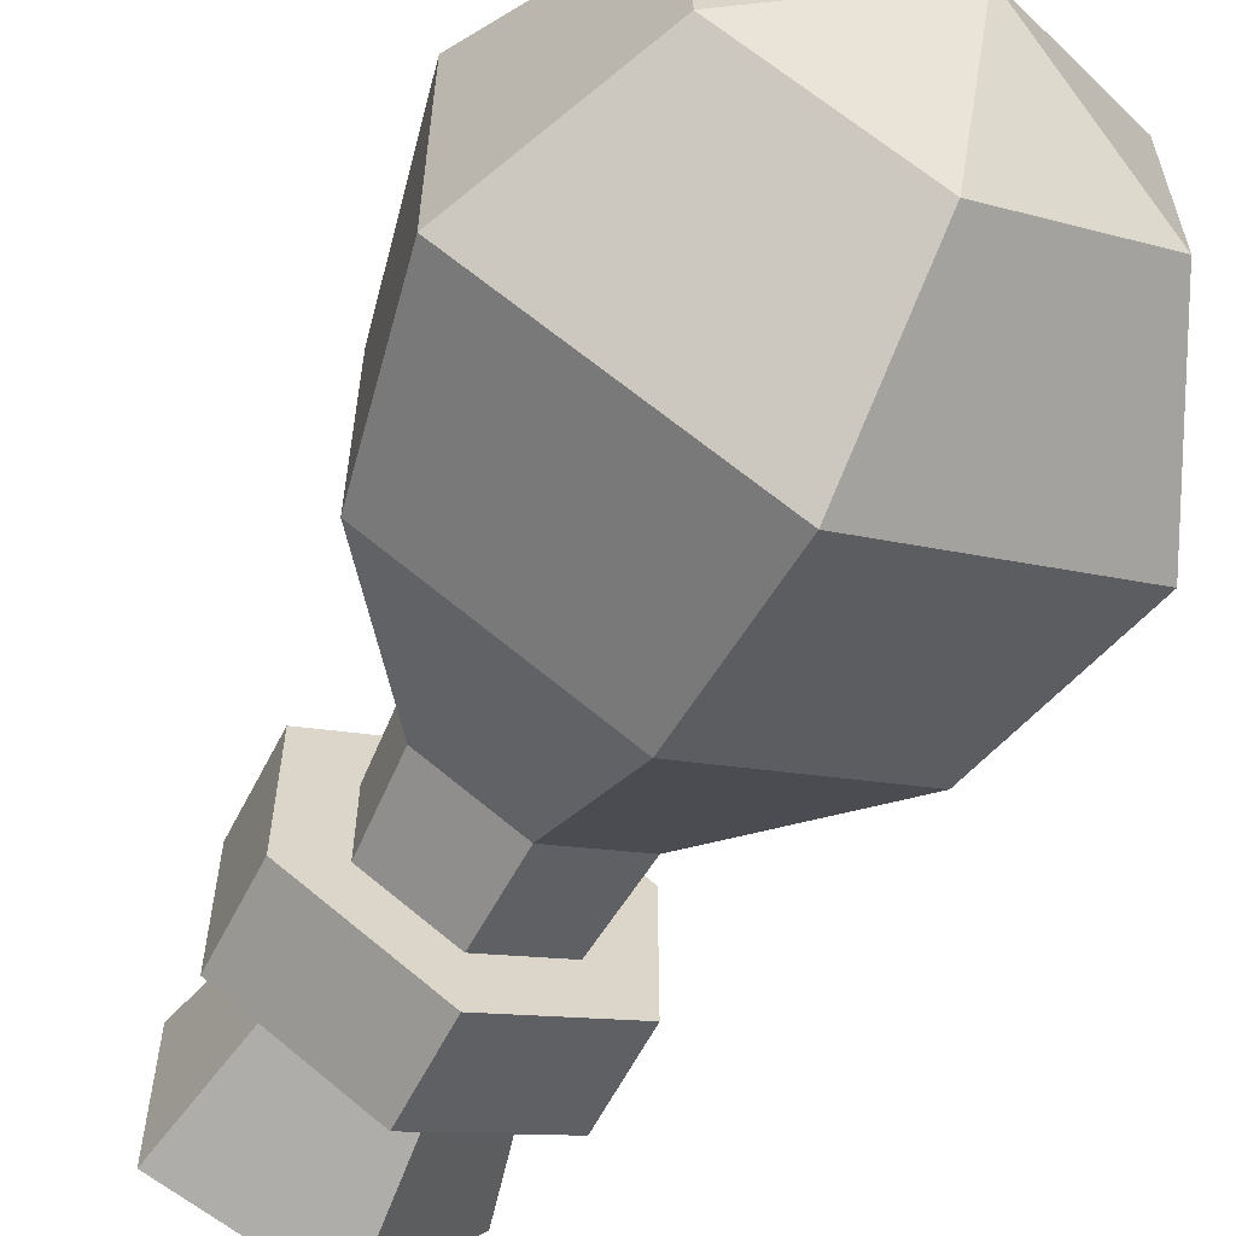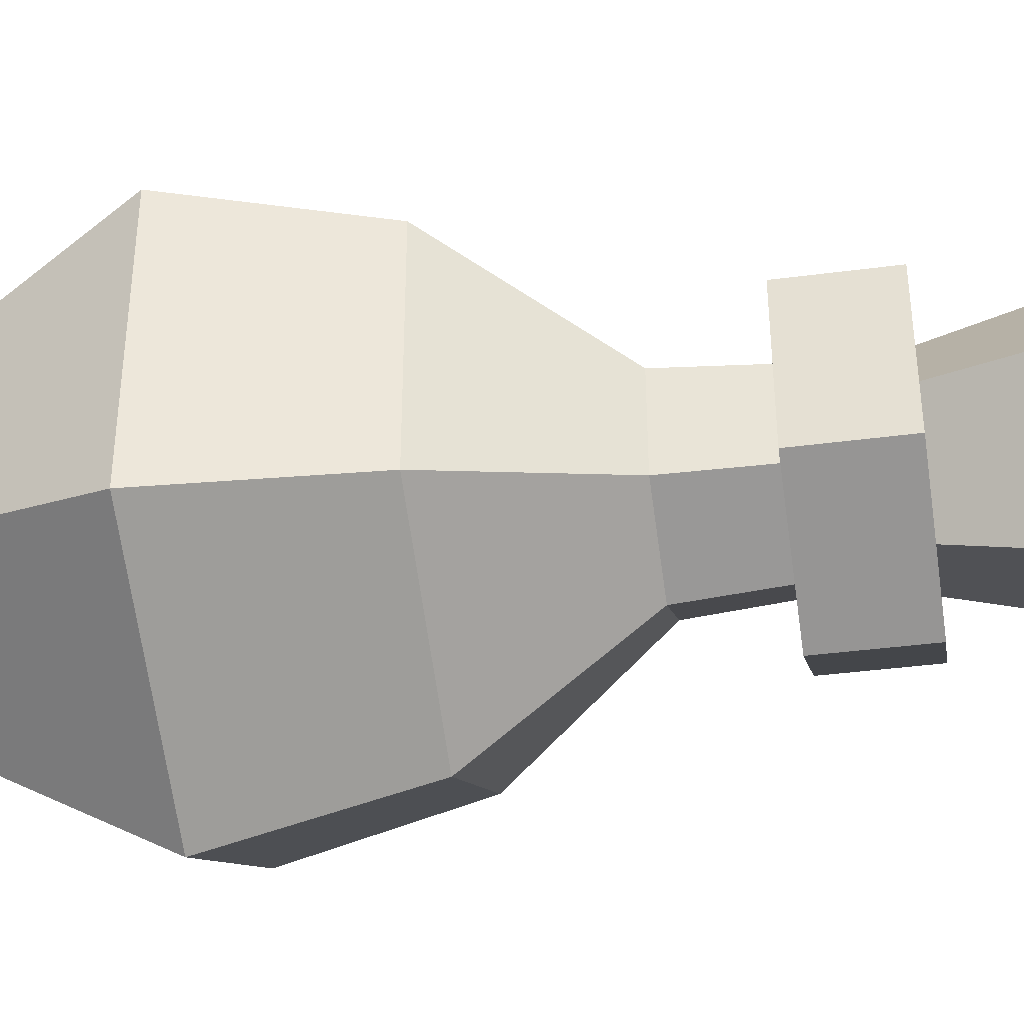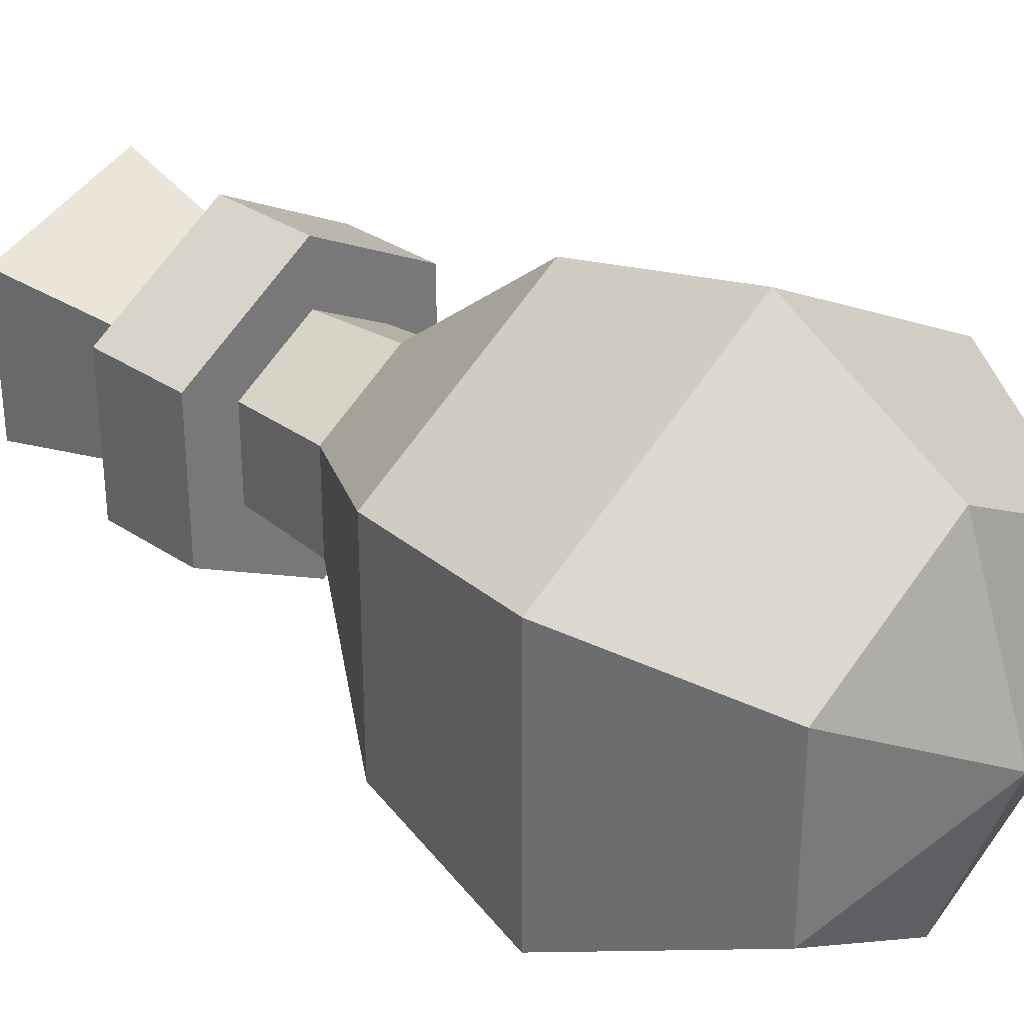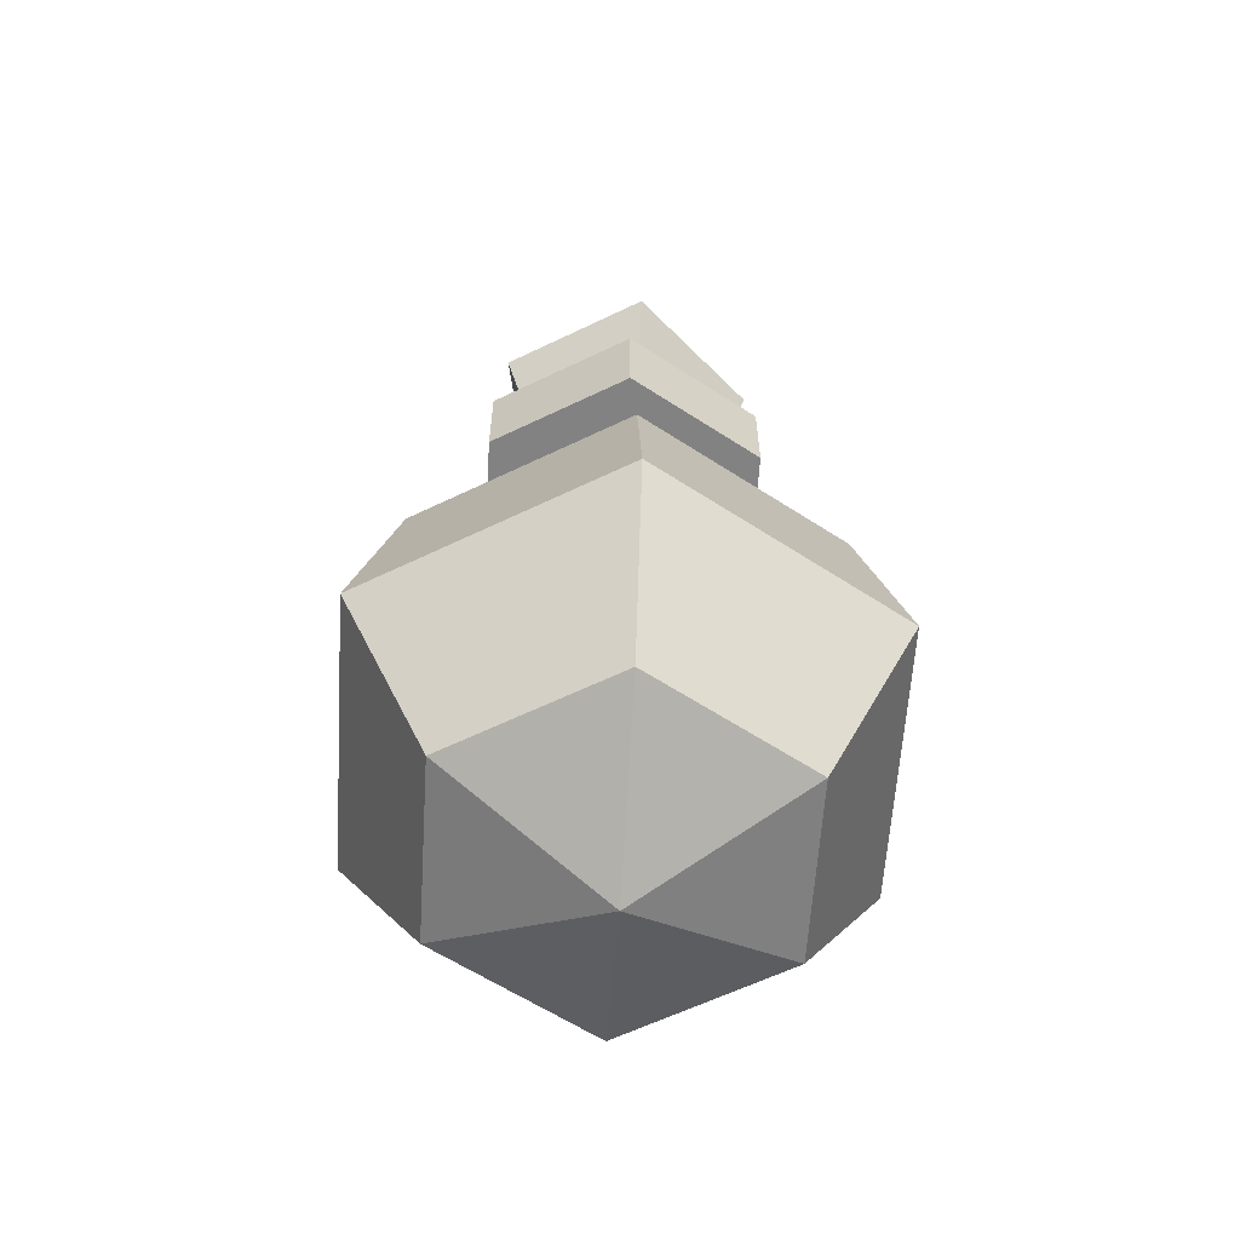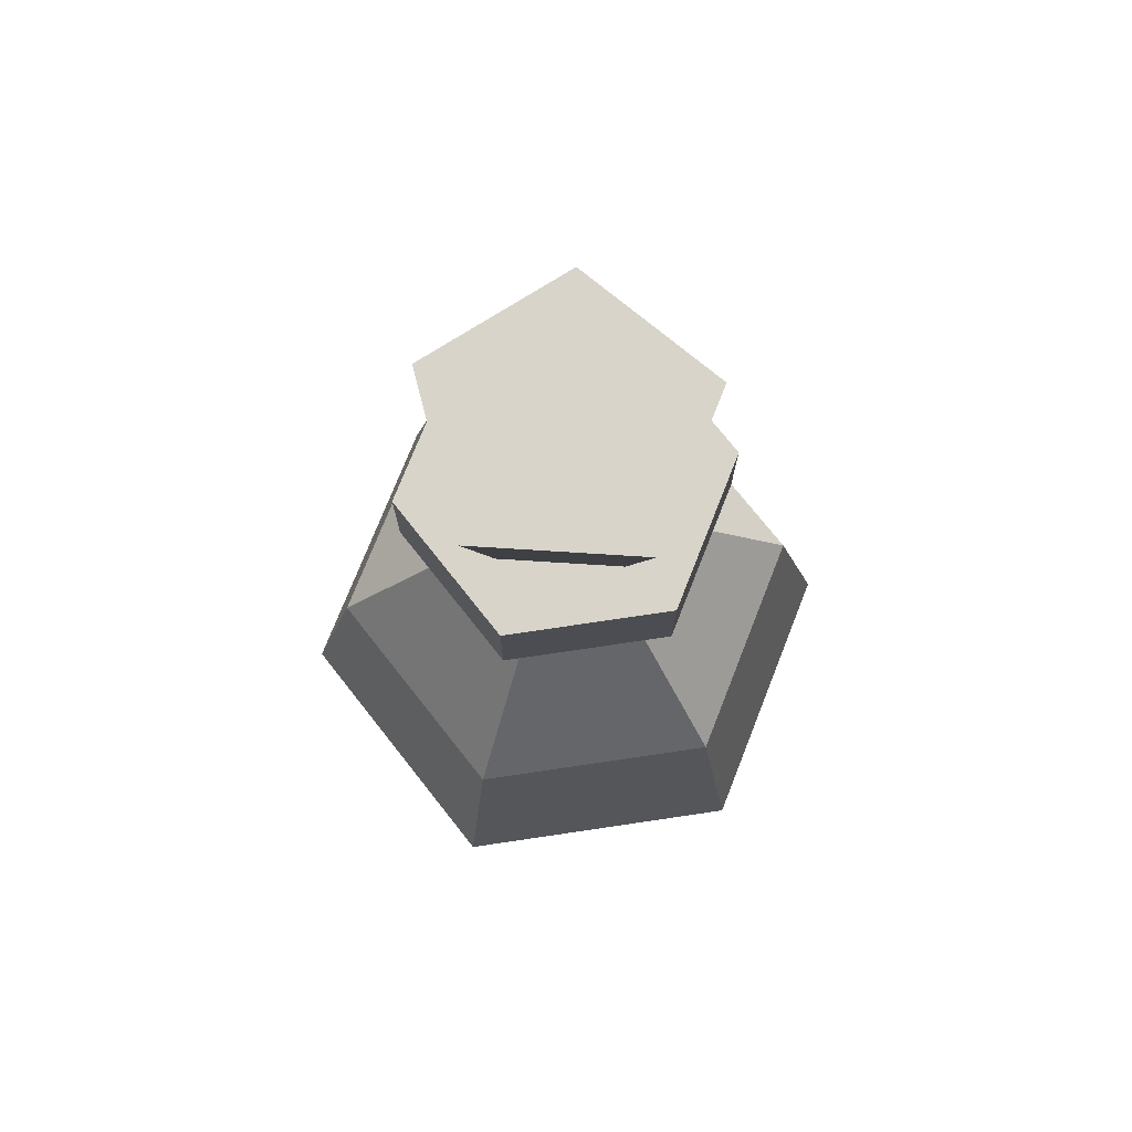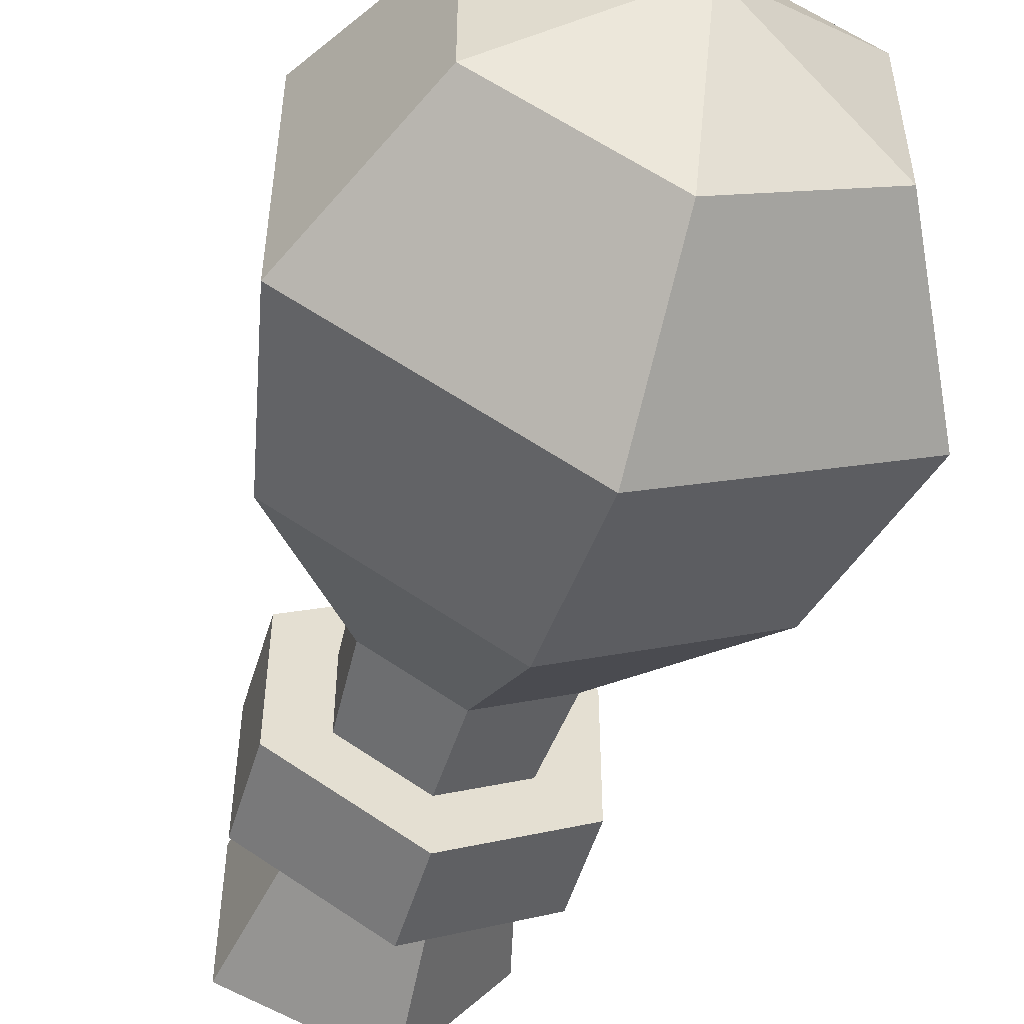
<metadata>
{"format":"obj","ext":"obj","renderer":"f3d","projection":"perspective","resolution":1024,"background":"white","views":[{"elev":-61.2,"azim":-27.1,"up":"+Z"},{"elev":-38.6,"azim":99.5,"up":"+Z"},{"elev":33.2,"azim":-47.3,"up":"+Z"},{"elev":-60.8,"azim":-63.7,"up":"+Y"},{"elev":75.0,"azim":-158.4,"up":"+Y"},{"elev":-53.4,"azim":-16.8,"up":"+Z"}]}
</metadata>
<code>
g meger3d_Char_sundries_C2_83
v 0 -0.2681 -0.3224
v 0 -0.4602 -0.2105
v 0.1823 -0.4602 -0.1052
v 0.2792 -0.2681 -0.1612
v 0.1823 -0.4602 -0.1052
v 0.1823 -0.4602 0.1052
v 0.2792 -0.2681 0.1612
v 0.2792 -0.2681 -0.1612
v 0.1823 -0.4602 0.1052
v 0 -0.4602 0.2105
v 0 -0.2681 0.3224
v 0.2792 -0.2681 0.1612
v 0 -0.04963 -0.2684
v 0 -0.2681 -0.3224
v 0.2792 -0.2681 -0.1612
v 0.2324 -0.04963 -0.1342
v 0.2792 -0.2681 -0.1612
v 0.2792 -0.2681 0.1612
v 0.2324 -0.04963 0.1342
v 0.2324 -0.04963 -0.1342
v 0.2792 -0.2681 0.1612
v 0 -0.2681 0.3224
v 0 -0.04963 0.2684
v 0.2324 -0.04963 0.1342
v 0.1823 -0.4602 -0.1052
v 0 -0.4602 -0.2105
v 0 -0.5361 0
v 0.1823 -0.4602 0.1052
v 0.1823 -0.4602 -0.1052
v 0 -0.5361 0
v 0 -0.5361 0
v 0 -0.4602 0.2105
v 0.1823 -0.4602 0.1052
v 0 0.1311 -0.1168
v 0 -0.04963 -0.2684
v 0.2324 -0.04963 -0.1342
v 0.1012 0.1311 -0.05841
v 0.2324 -0.04963 -0.1342
v 0.2324 -0.04963 0.1342
v 0.1012 0.1311 0.05841
v 0.1012 0.1311 -0.05841
v 0.2324 -0.04963 0.1342
v 0 -0.04963 0.2684
v 0 0.1311 0.1168
v 0.1012 0.1311 0.05841
v 0.09371 0.2414 -0.0541
v 0 0.2414 -0.1082
v 0 0.1311 -0.1168
v 0.1012 0.1311 -0.05841
v 0.09371 0.2414 0.0541
v 0.09371 0.2414 -0.0541
v 0.1012 0.1311 -0.05841
v 0.1012 0.1311 0.05841
v 0 0.2414 0.1082
v 0.09371 0.2414 0.0541
v 0.1012 0.1311 0.05841
v 0 0.1311 0.1168
v 0.1578 0.2414 -0.09111
v 0 0.2414 -0.1822
v 0 0.2414 -0.1082
v 0.09371 0.2414 -0.0541
v 0.1578 0.2414 0.09111
v 0.09371 0.2414 -0.0541
v 0.09371 0.2414 0.0541
v 0 0.2414 0.1822
v 0 0.2414 0.1082
v 0.1578 0.3574 -0.09111
v 0 0.3574 -0.1822
v 0 0.2414 -0.1822
v 0.1578 0.2414 -0.09111
v 0.1578 0.3574 0.09111
v 0.1578 0.3574 -0.09111
v 0.1578 0.2414 -0.09111
v 0.1578 0.2414 0.09111
v 0 0.3574 0.1822
v 0.1578 0.3574 0.09111
v 0.1578 0.2414 0.09111
v 0 0.2414 0.1822
v 0 0.3574 0
v 0 0.3574 -0.1822
v 0.1578 0.3574 -0.09111
v 0.1578 0.3574 0.09111
v 0 0.3574 0.1822
v -0.1823 -0.4602 -0.1052
v 0 -0.5361 0
v 0 -0.4602 -0.2105
v -0.1823 -0.4602 0.1052
v 0 -0.5361 0
v -0.1823 -0.4602 -0.1052
v 0 -0.5361 0
v -0.1823 -0.4602 0.1052
v 0 -0.4602 0.2105
v 0 -0.2681 -0.3224
v -0.2792 -0.2681 -0.1612
v -0.1823 -0.4602 -0.1052
v 0 -0.4602 -0.2105
v -0.1823 -0.4602 -0.1052
v -0.2792 -0.2681 -0.1612
v -0.2792 -0.2681 0.1612
v -0.1823 -0.4602 0.1052
v -0.1823 -0.4602 0.1052
v -0.2792 -0.2681 0.1612
v 0 -0.2681 0.3224
v 0 -0.4602 0.2105
v 0 -0.04963 -0.2684
v -0.2324 -0.04963 -0.1342
v -0.2792 -0.2681 -0.1612
v 0 -0.2681 -0.3224
v -0.2792 -0.2681 -0.1612
v -0.2324 -0.04963 -0.1342
v -0.2324 -0.04963 0.1342
v -0.2792 -0.2681 0.1612
v -0.2792 -0.2681 0.1612
v -0.2324 -0.04963 0.1342
v 0 -0.04963 0.2684
v 0 -0.2681 0.3224
v 0 0.1311 -0.1168
v -0.1012 0.1311 -0.05841
v -0.2324 -0.04963 -0.1342
v 0 -0.04963 -0.2684
v -0.2324 -0.04963 -0.1342
v -0.1012 0.1311 -0.05841
v -0.1012 0.1311 0.05841
v -0.2324 -0.04963 0.1342
v -0.2324 -0.04963 0.1342
v -0.1012 0.1311 0.05841
v 0 0.1311 0.1168
v 0 -0.04963 0.2684
v 0 0.2414 -0.1082
v -0.09371 0.2414 -0.0541
v -0.1012 0.1311 -0.05841
v 0 0.1311 -0.1168
v -0.09371 0.2414 -0.0541
v -0.09371 0.2414 0.0541
v -0.1012 0.1311 0.05841
v -0.1012 0.1311 -0.05841
v -0.09371 0.2414 0.0541
v 0 0.2414 0.1082
v 0 0.1311 0.1168
v -0.1012 0.1311 0.05841
v 0 0.2414 -0.1822
v -0.1578 0.2414 -0.09111
v -0.09371 0.2414 -0.0541
v 0 0.2414 -0.1082
v -0.1578 0.2414 0.09111
v -0.09371 0.2414 0.0541
v -0.09371 0.2414 -0.0541
v 0 0.2414 0.1082
v 0 0.2414 0.1822
v 0 0.3574 -0.1822
v -0.1578 0.3574 -0.09111
v -0.1578 0.2414 -0.09111
v 0 0.2414 -0.1822
v -0.1578 0.3574 -0.09111
v -0.1578 0.3574 0.09111
v -0.1578 0.2414 0.09111
v -0.1578 0.2414 -0.09111
v -0.1578 0.3574 0.09111
v 0 0.3574 0.1822
v 0 0.2414 0.1822
v -0.1578 0.2414 0.09111
v 0 0.3574 0
v -0.1578 0.3574 -0.09111
v 0 0.3574 -0.1822
v -0.1578 0.3574 0.09111
v 0 0.3574 0.1822
v 0.1027 0.3124 0
v 0.1603 0.5361 0
v 0.04952 0.5361 -0.1524
v 0.03173 0.3124 -0.09765
v 0.04952 0.5361 -0.1524
v -0.1297 0.5361 -0.0942
v -0.08306 0.3124 -0.06035
v 0.03173 0.3124 -0.09765
v -0.1297 0.5361 -0.0942
v -0.1297 0.5361 0.0942
v -0.08306 0.3124 0.06035
v -0.08306 0.3124 -0.06035
v -0.1297 0.5361 0.0942
v 0.04952 0.5361 0.1524
v 0.03173 0.3124 0.09765
v -0.08306 0.3124 0.06035
v 0.04952 0.5361 0.1524
v 0.1603 0.5361 0
v 0.1027 0.3124 0
v 0.03173 0.3124 0.09765
v 0.1603 0.5361 0
v 0 0.5361 0
v 0.04952 0.5361 -0.1524
v -0.1297 0.5361 -0.0942
v 0.04952 0.5361 0.1524
v 0 0.5361 0
v -0.1297 0.5361 0.0942
g meger3d_Char_sundries_C2_83_0
f 3 2 1
f 4 3 1
f 7 6 5
f 8 7 5
f 11 10 9
f 12 11 9
f 15 14 13
f 16 15 13
f 19 18 17
f 20 19 17
f 23 22 21
f 24 23 21
f 27 26 25
f 30 29 28
f 33 32 31
f 36 35 34
f 37 36 34
f 40 39 38
f 41 40 38
f 44 43 42
f 45 44 42
f 48 47 46
f 49 48 46
f 52 51 50
f 53 52 50
f 56 55 54
f 57 56 54
f 60 59 58
f 61 60 58
f 63 58 62
f 64 63 62
f 64 62 65
f 66 64 65
f 69 68 67
f 70 69 67
f 73 72 71
f 74 73 71
f 77 76 75
f 78 77 75
f 81 80 79
f 82 81 79
f 83 82 79
f 86 85 84
f 89 88 87
f 92 91 90
f 95 94 93
f 96 95 93
f 99 98 97
f 100 99 97
f 103 102 101
f 104 103 101
f 107 106 105
f 108 107 105
f 111 110 109
f 112 111 109
f 115 114 113
f 116 115 113
f 119 118 117
f 120 119 117
f 123 122 121
f 124 123 121
f 127 126 125
f 128 127 125
f 131 130 129
f 132 131 129
f 135 134 133
f 136 135 133
f 139 138 137
f 140 139 137
f 143 142 141
f 144 143 141
f 146 145 142
f 147 146 142
f 146 148 145
f 148 149 145
f 152 151 150
f 153 152 150
f 156 155 154
f 157 156 154
f 160 159 158
f 161 160 158
f 164 163 162
f 163 165 162
f 165 166 162
f 169 168 167
f 170 169 167
f 173 172 171
f 174 173 171
f 177 176 175
f 178 177 175
f 181 180 179
f 182 181 179
f 185 184 183
f 186 185 183
f 189 188 187
f 189 190 188
f 191 187 188
f 190 193 192
f 193 191 192

</code>
